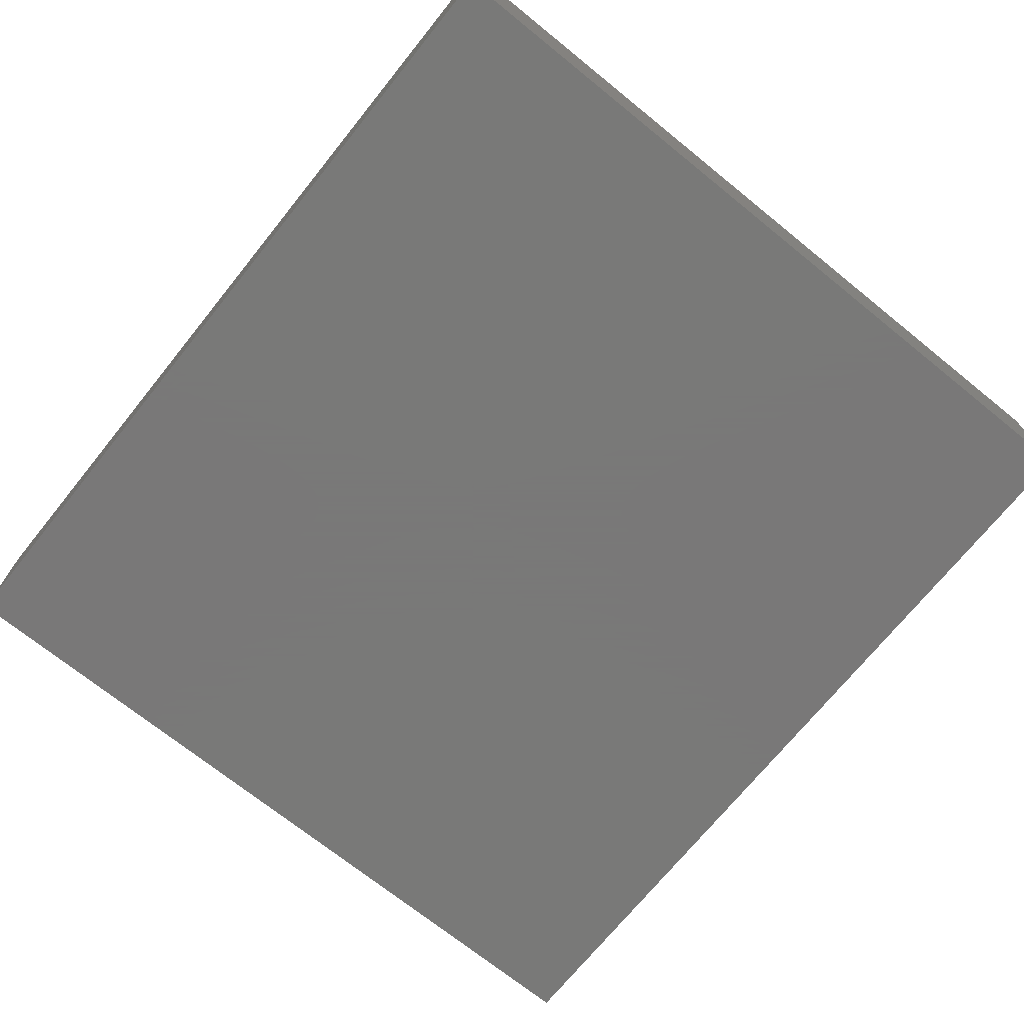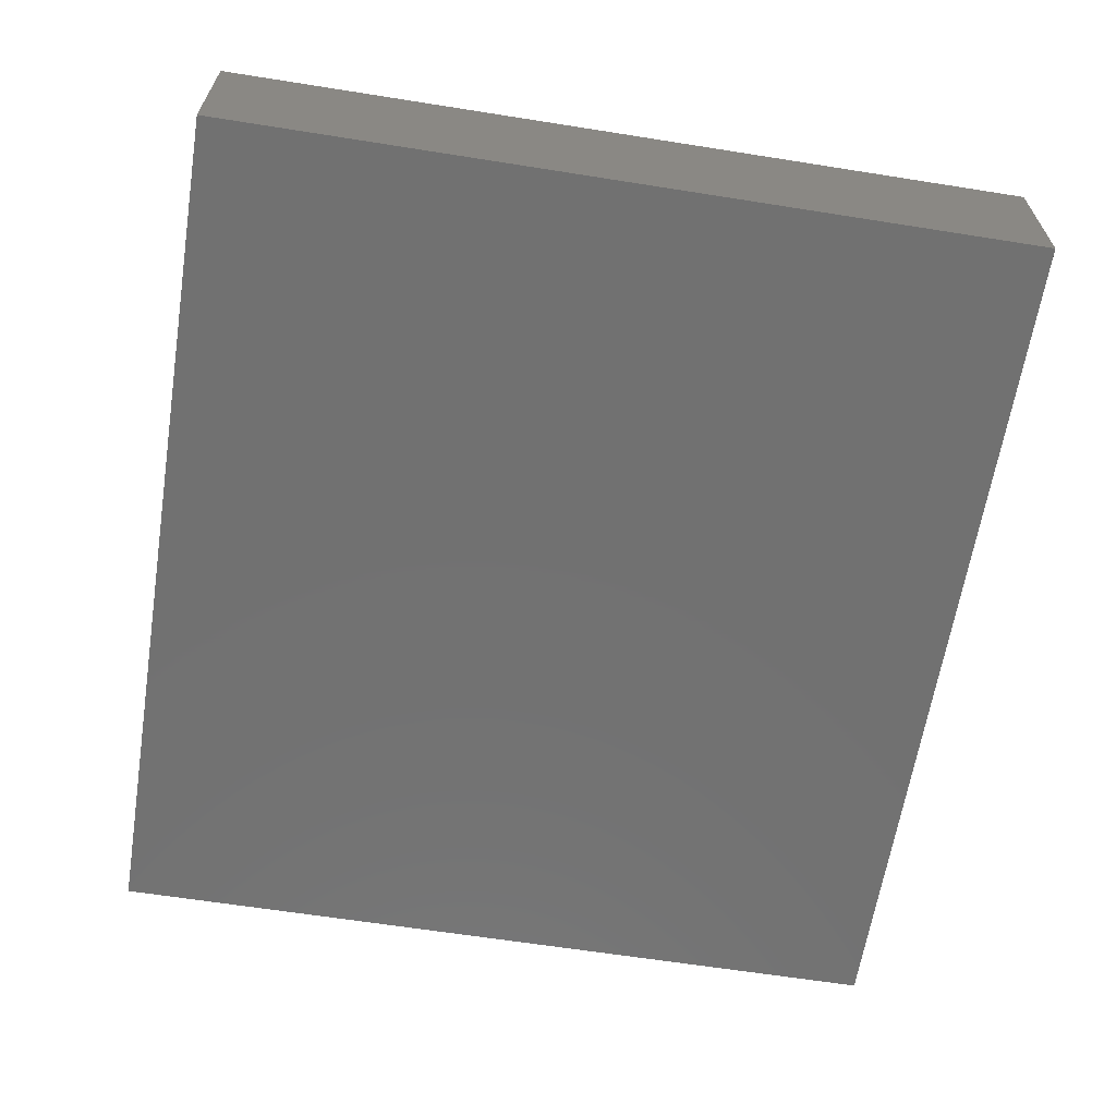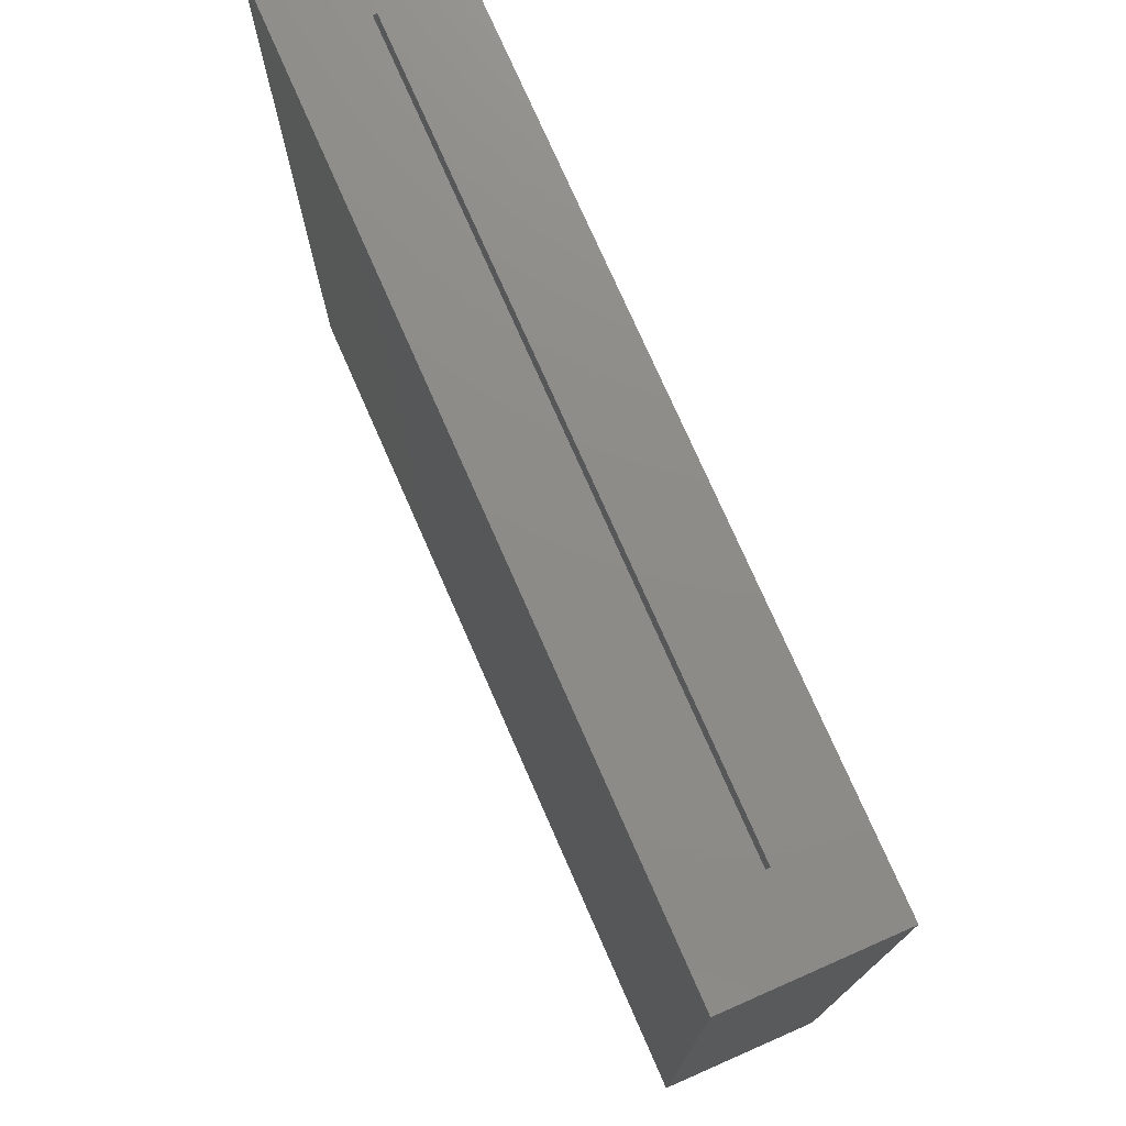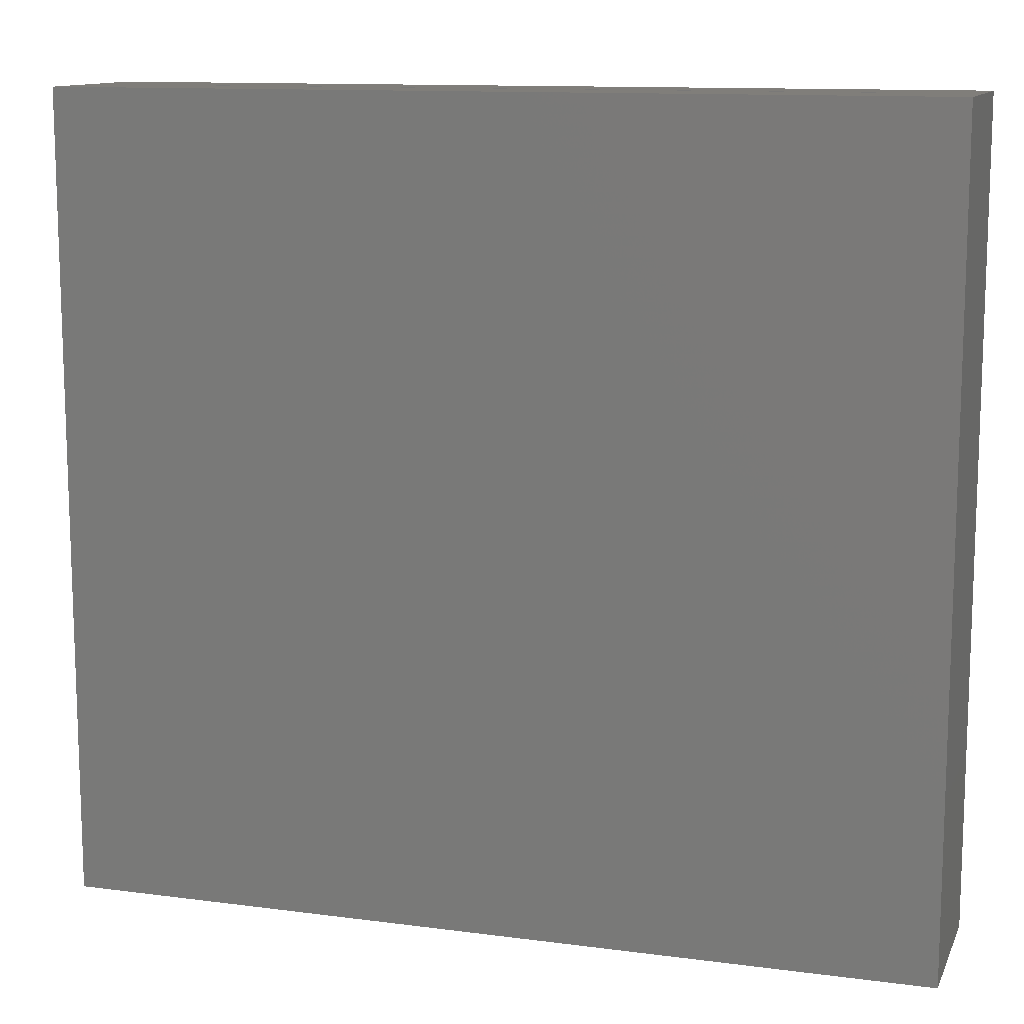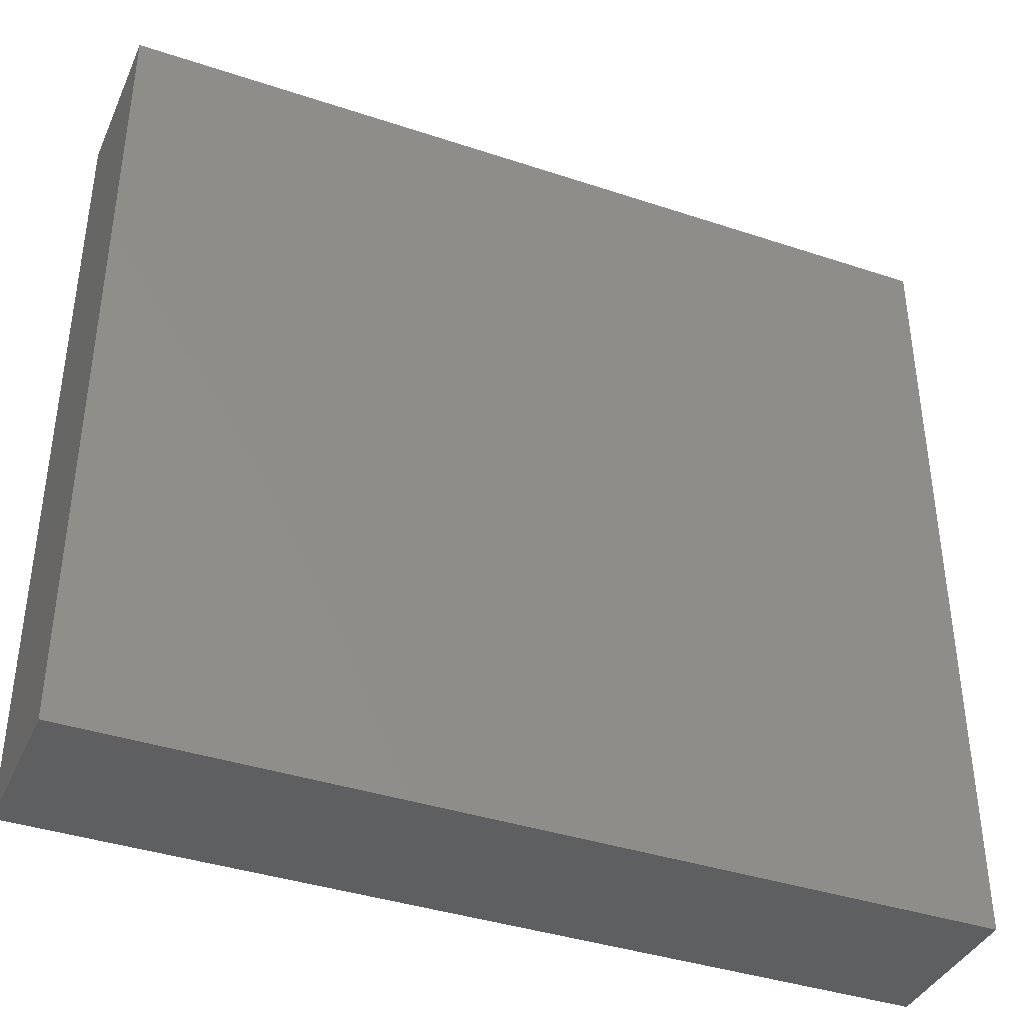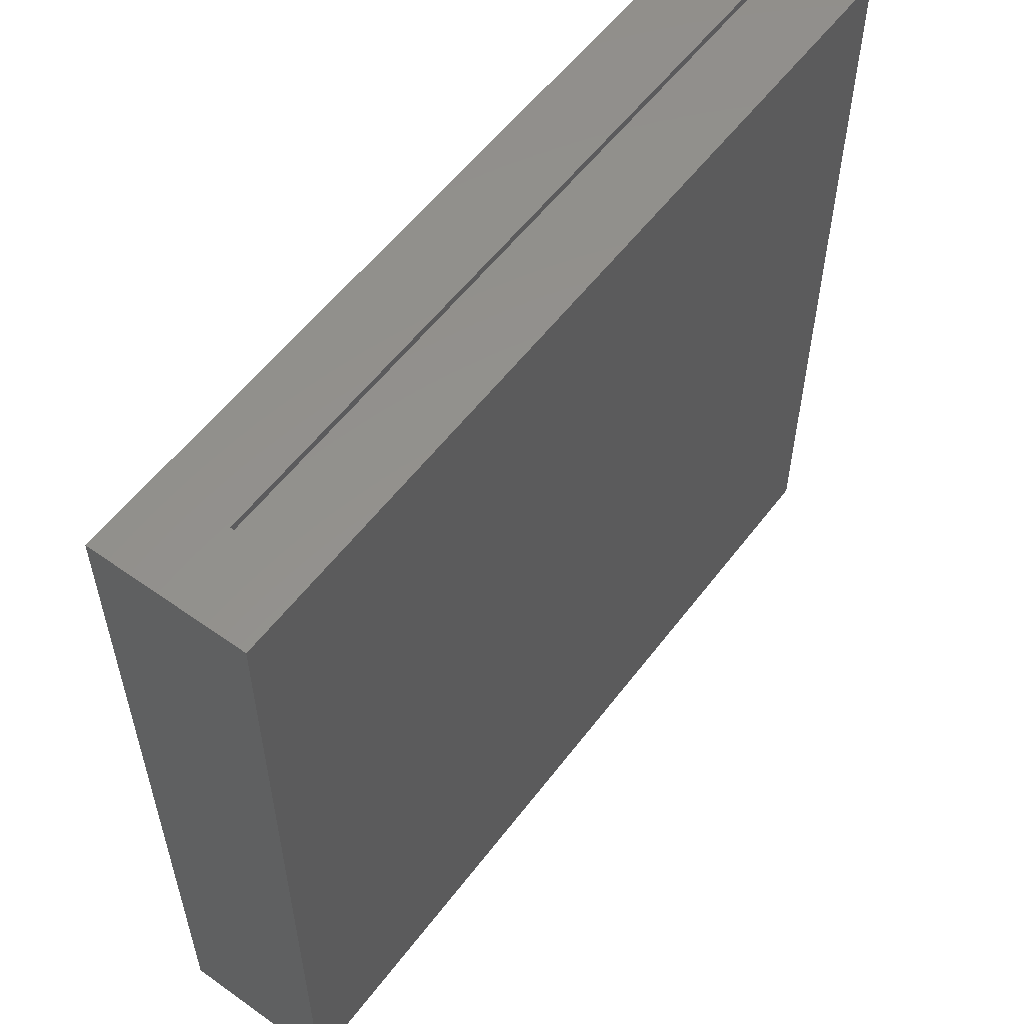
<metadata>
{"format":"stl","ext":"stl","renderer":"f3d","projection":"perspective","resolution":1024,"background":"white","views":[{"elev":-71.5,"azim":51.1,"up":"+Y"},{"elev":-63.3,"azim":-99.1,"up":"+Y"},{"elev":75.3,"azim":-113.7,"up":"+Z"},{"elev":12.0,"azim":-162.6,"up":"+Z"},{"elev":-39.0,"azim":157.4,"up":"+Z"},{"elev":56.1,"azim":126.6,"up":"+Z"}]}
</metadata>
<code>
# stl→obj: 16 verts, 28 faces
v -0.875 -0.1953 0.75
v -0.7188 -0.03906 0.75
v -0.7188 -0.03125 0.75
v 0.875 -0.1953 0.75
v 0.875 0.125 0.75
v 0.7188 -0.03125 0.75
v 0.7188 -0.03906 0.75
v -0.875 0.125 0.75
v 0.7188 -0.03906 -0.7188
v 0.7188 -0.03125 -0.7188
v -0.7188 -0.03906 -0.7188
v -0.7188 -0.03125 -0.7188
v -0.875 -0.1953 -0.875
v -0.875 0.125 -0.875
v 0.875 -0.1953 -0.875
v 0.875 0.125 -0.875
f 1 2 3
f 4 5 6
f 4 6 7
f 4 7 2
f 4 2 1
f 6 5 3
f 3 5 8
f 3 8 1
f 9 7 10
f 10 7 6
f 2 11 3
f 3 11 12
f 12 10 3
f 3 10 6
f 11 2 9
f 9 2 7
f 13 14 15
f 15 14 16
f 15 16 4
f 4 16 5
f 1 8 13
f 13 8 14
f 8 5 14
f 14 5 16
f 1 13 4
f 4 13 15
f 11 9 12
f 12 9 10

</code>
